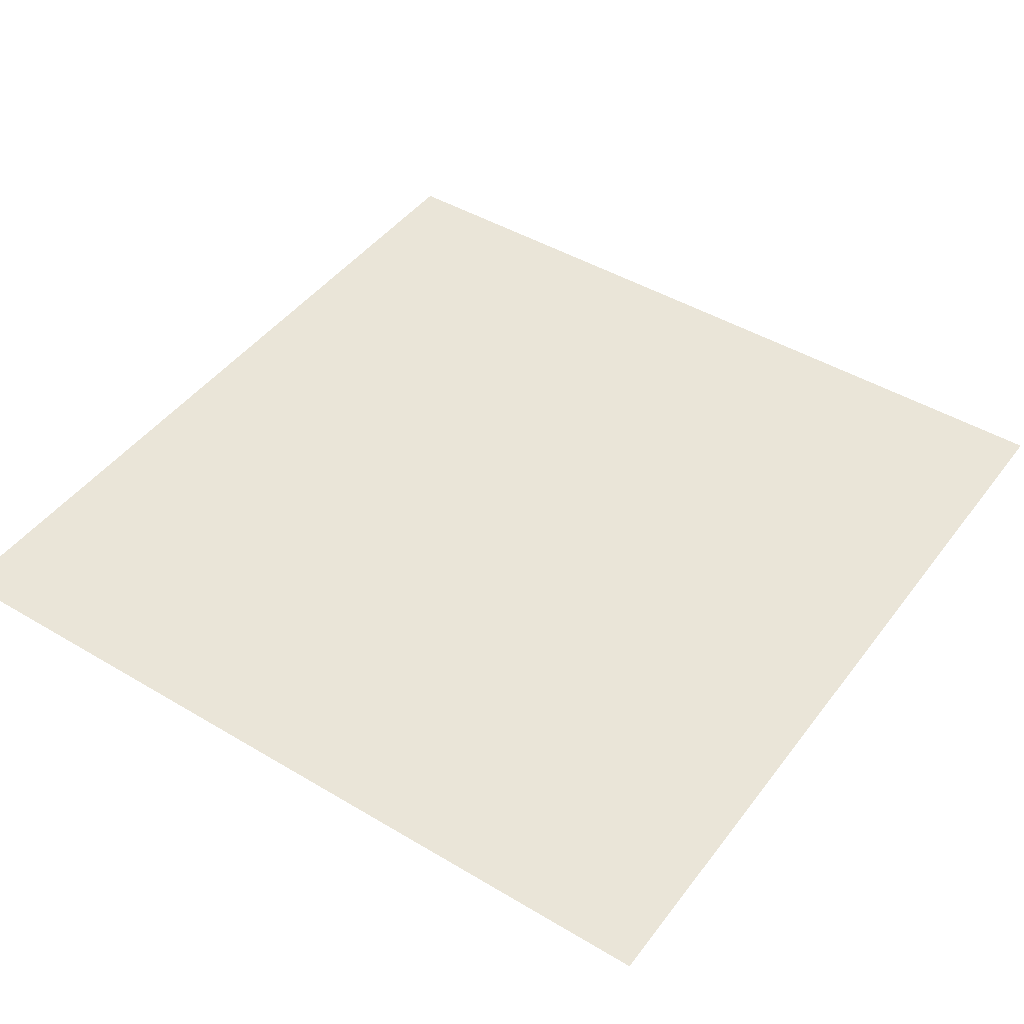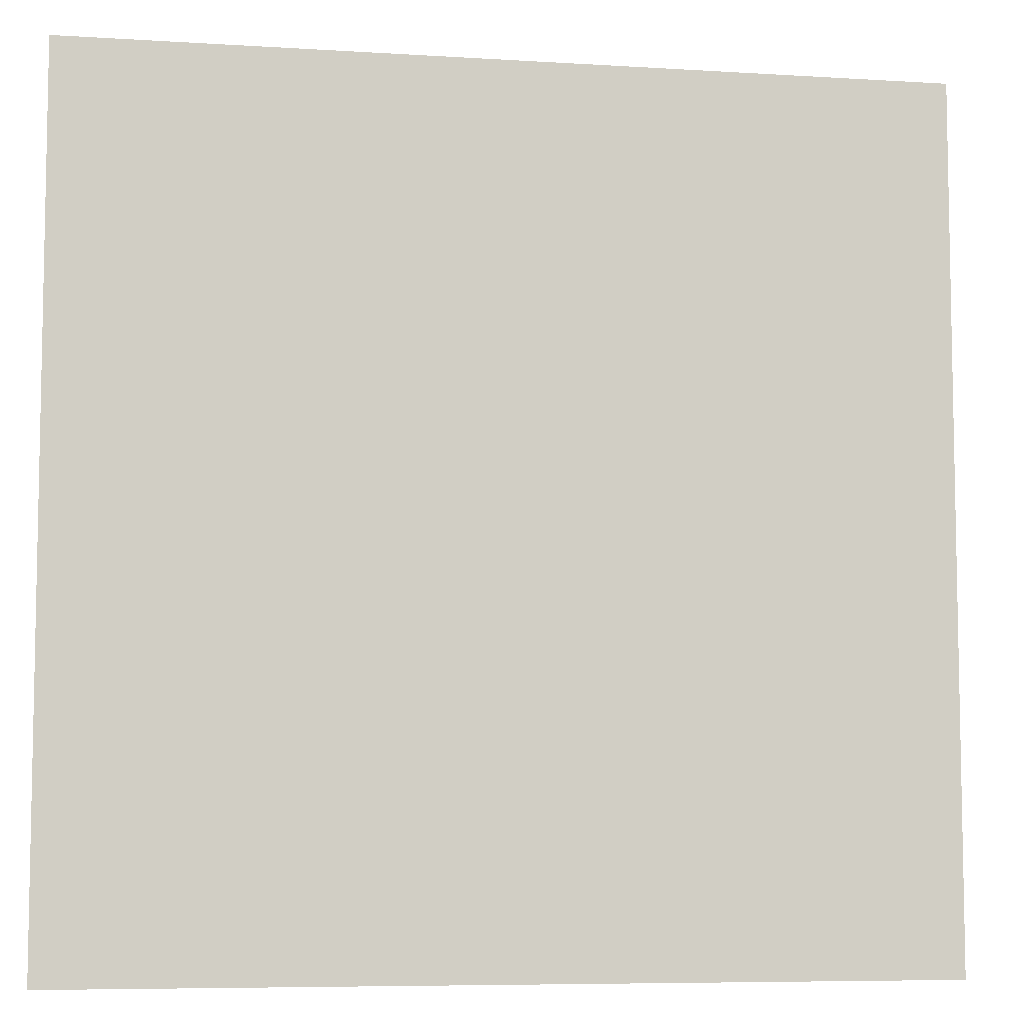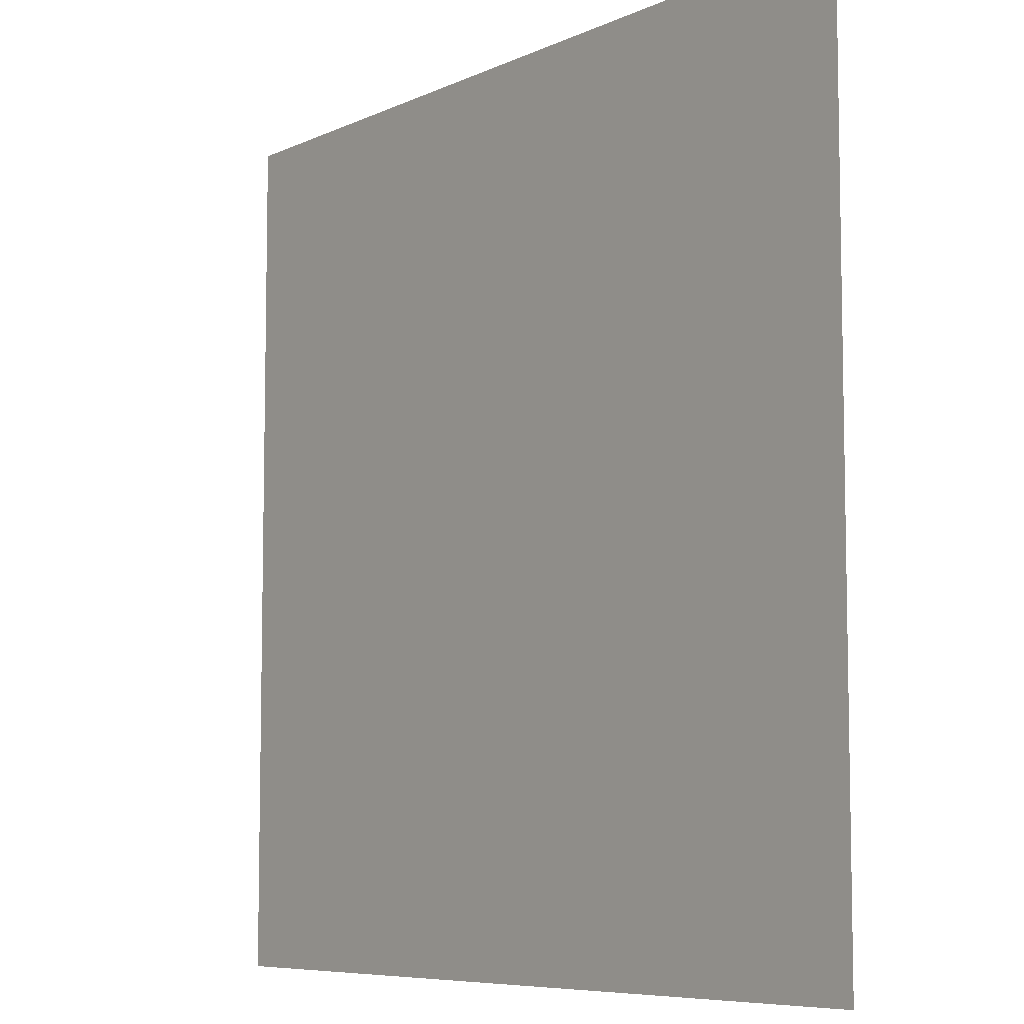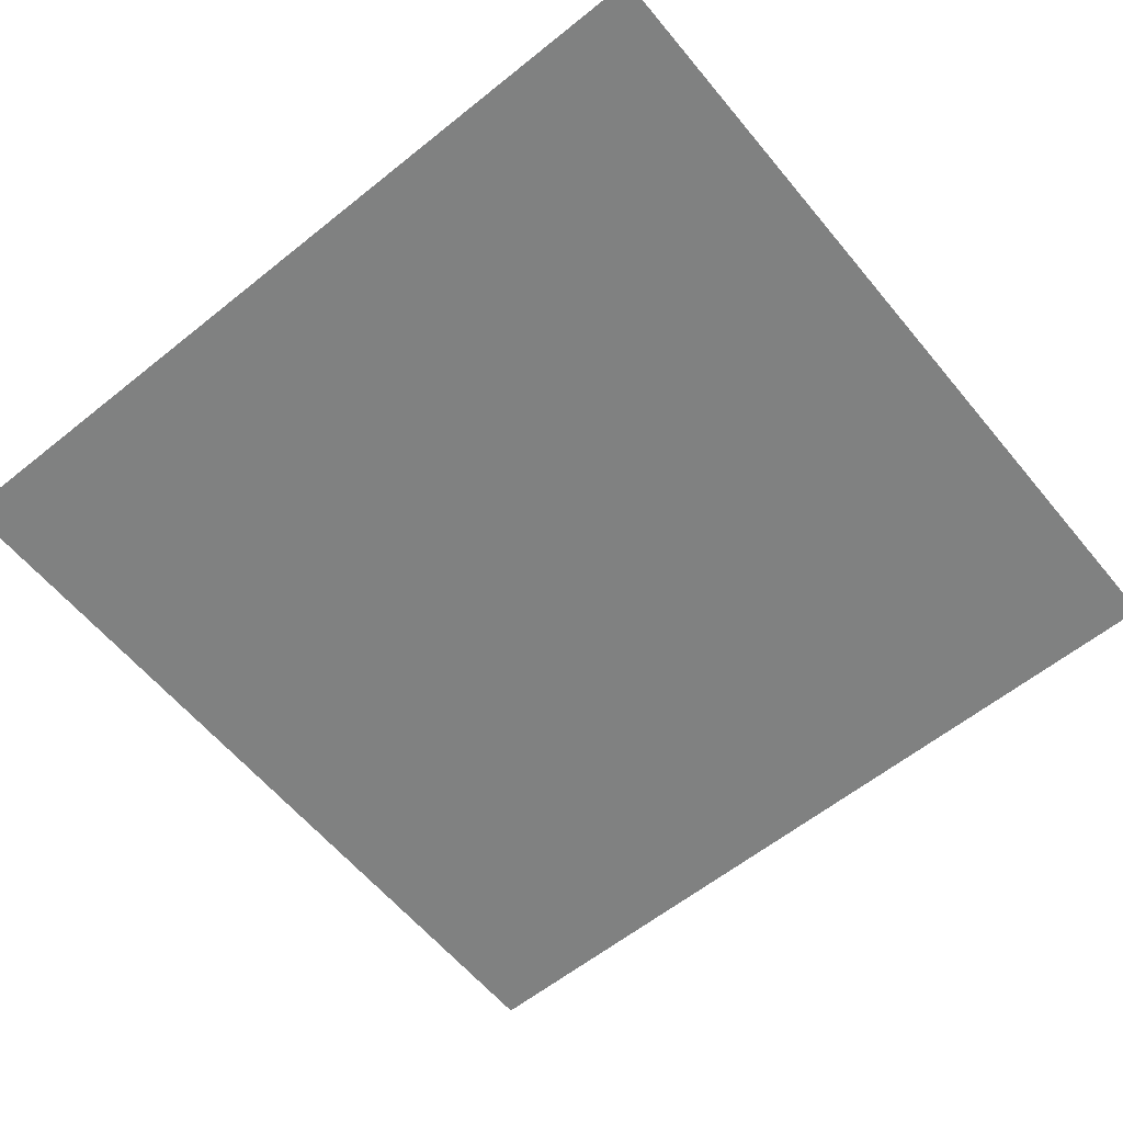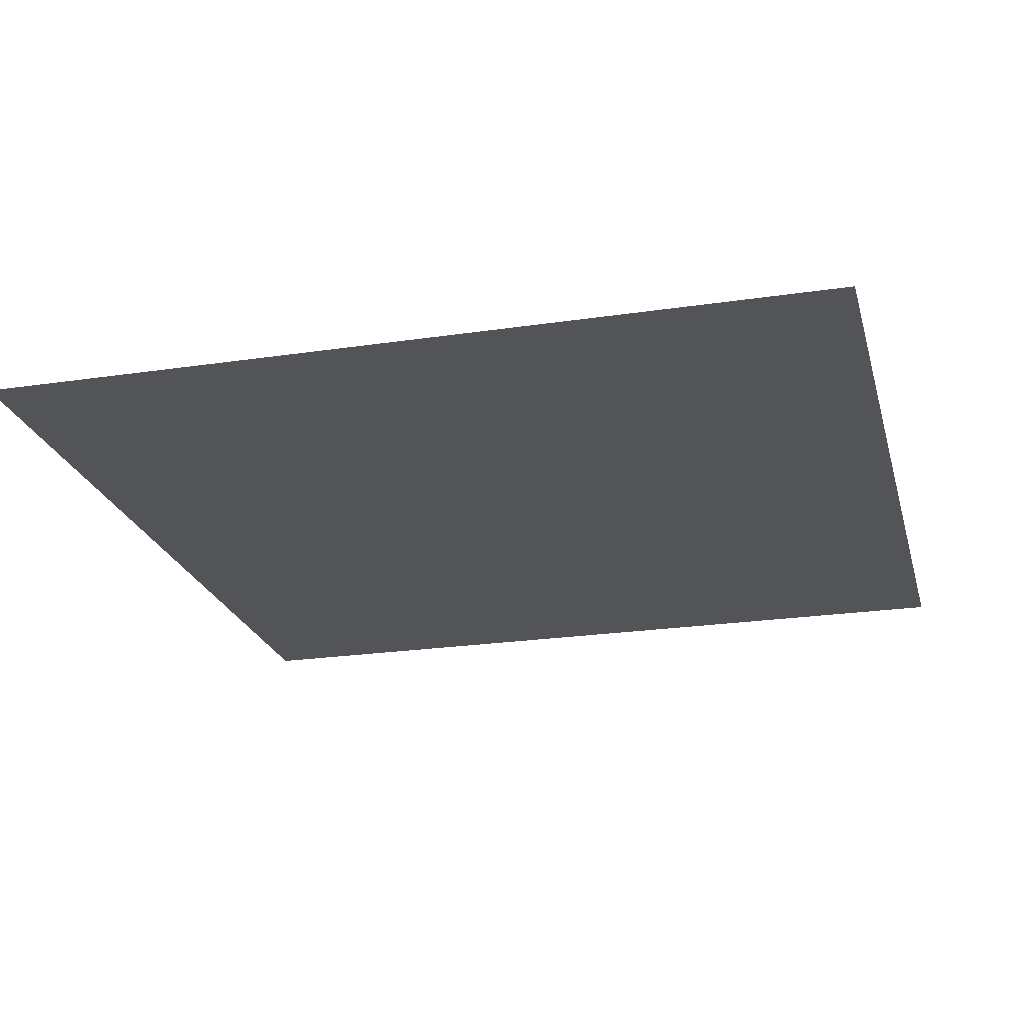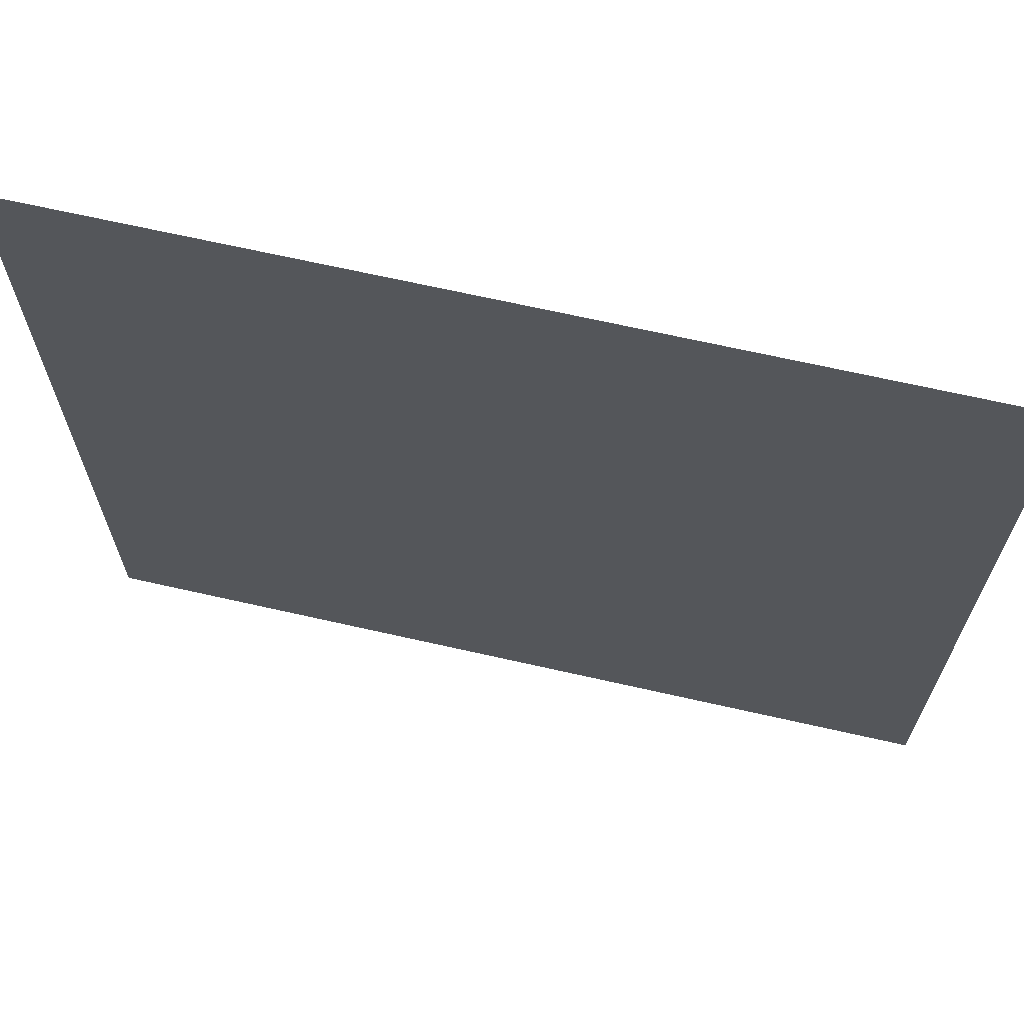
<metadata>
{"format":"obj","ext":"obj","renderer":"f3d","projection":"perspective","resolution":1024,"background":"white","views":[{"elev":45.2,"azim":124.6,"up":"+Y"},{"elev":-7.1,"azim":-10.3,"up":"+Z"},{"elev":-7.3,"azim":52.3,"up":"+Z"},{"elev":-60.3,"azim":-140.6,"up":"+Y"},{"elev":-23.0,"azim":-165.7,"up":"+Y"},{"elev":68.1,"azim":-167.2,"up":"+Z"}]}
</metadata>
<code>
o roadDirt_center
v -0.5 0 -0.5
v 0.5 -0 0.5
v 0.5 0 -0.5
v -0.5 -0 0.5
f 1 2 3
f 2 1 4

</code>
